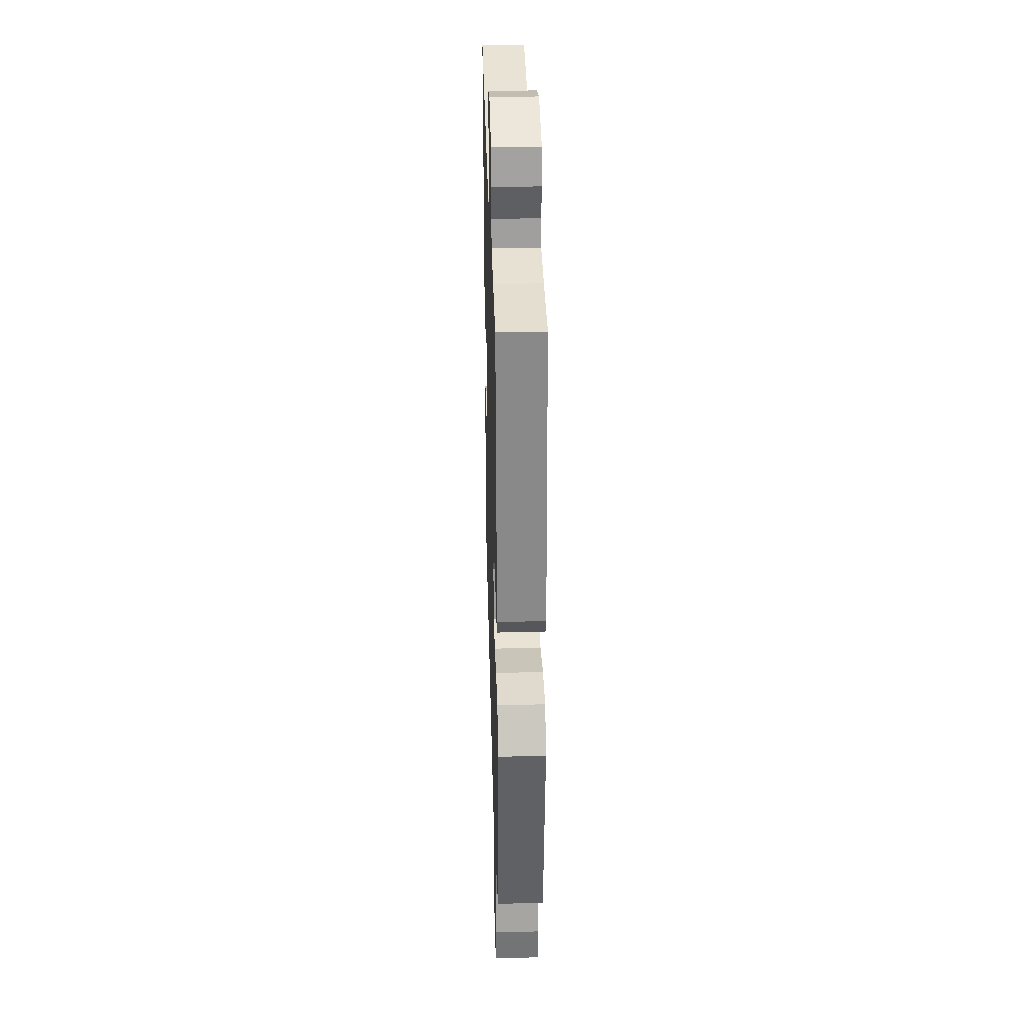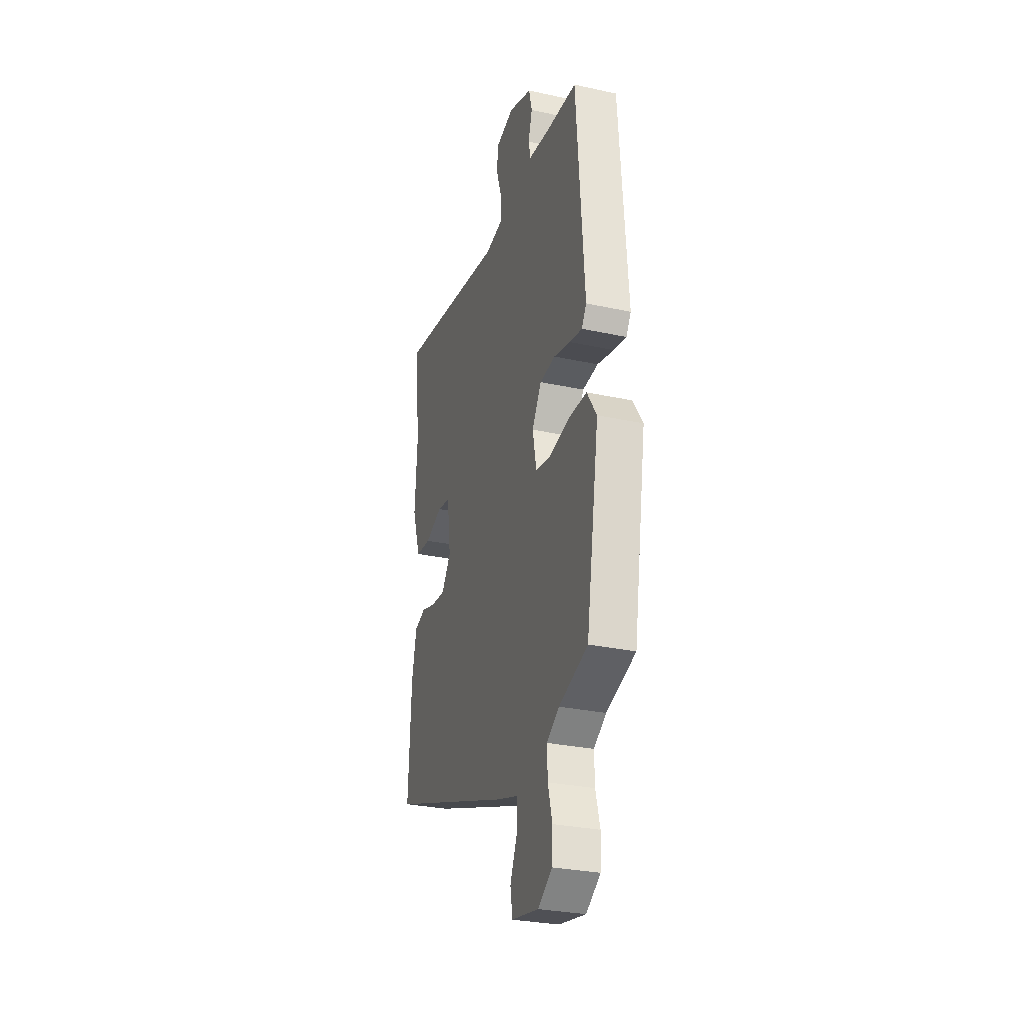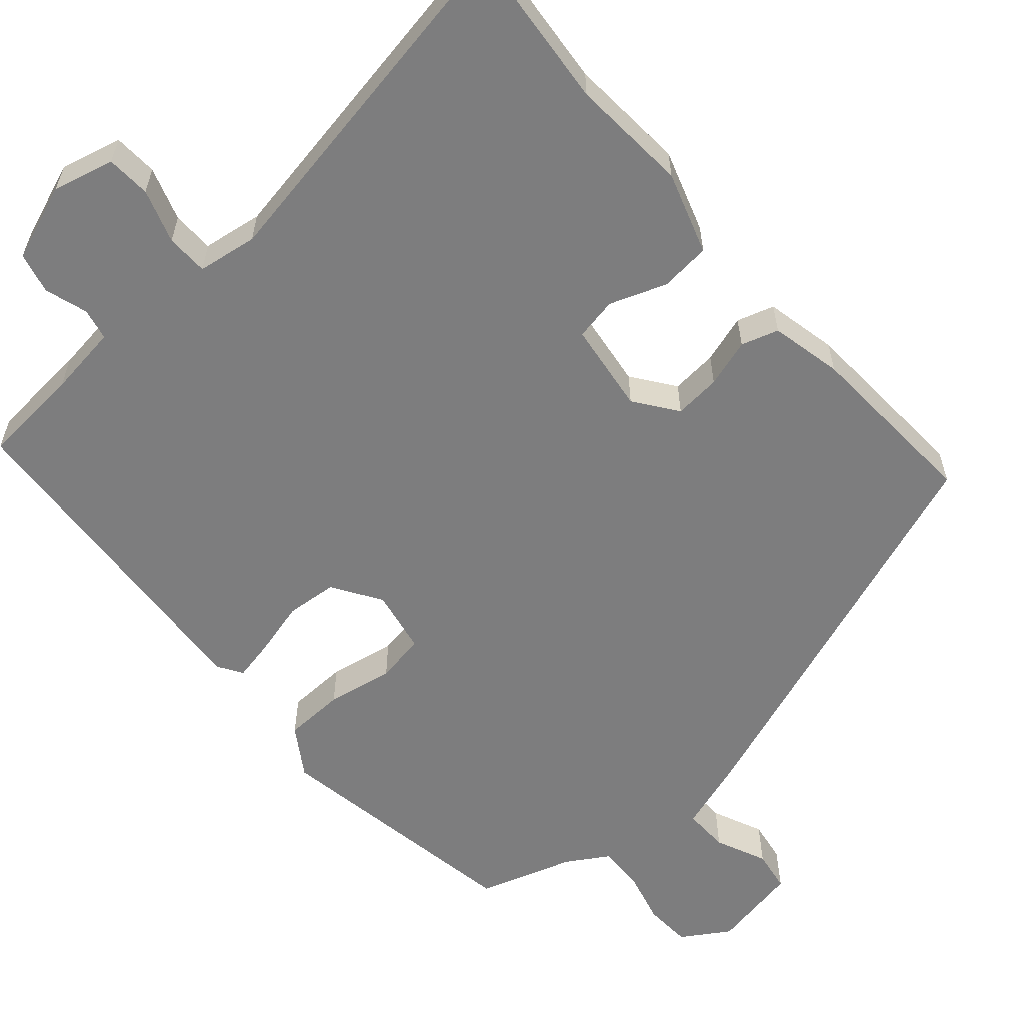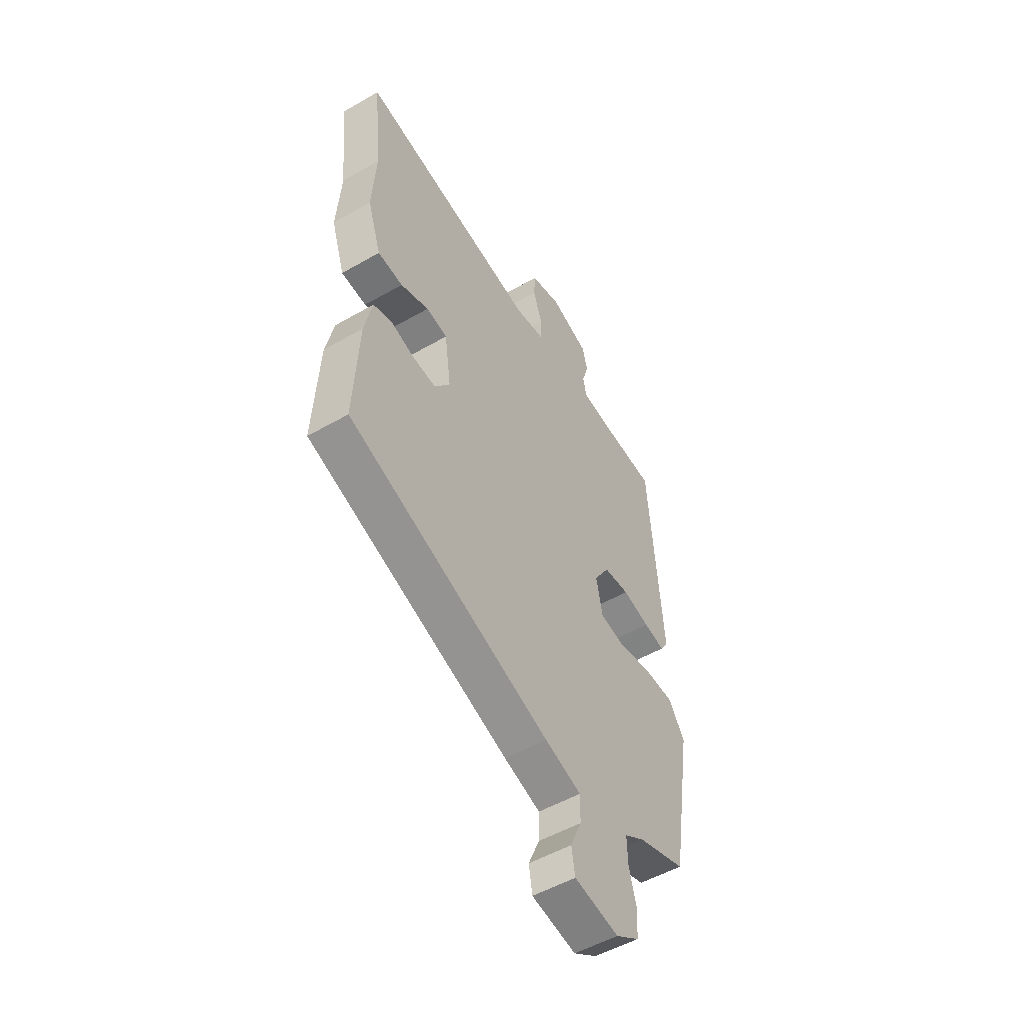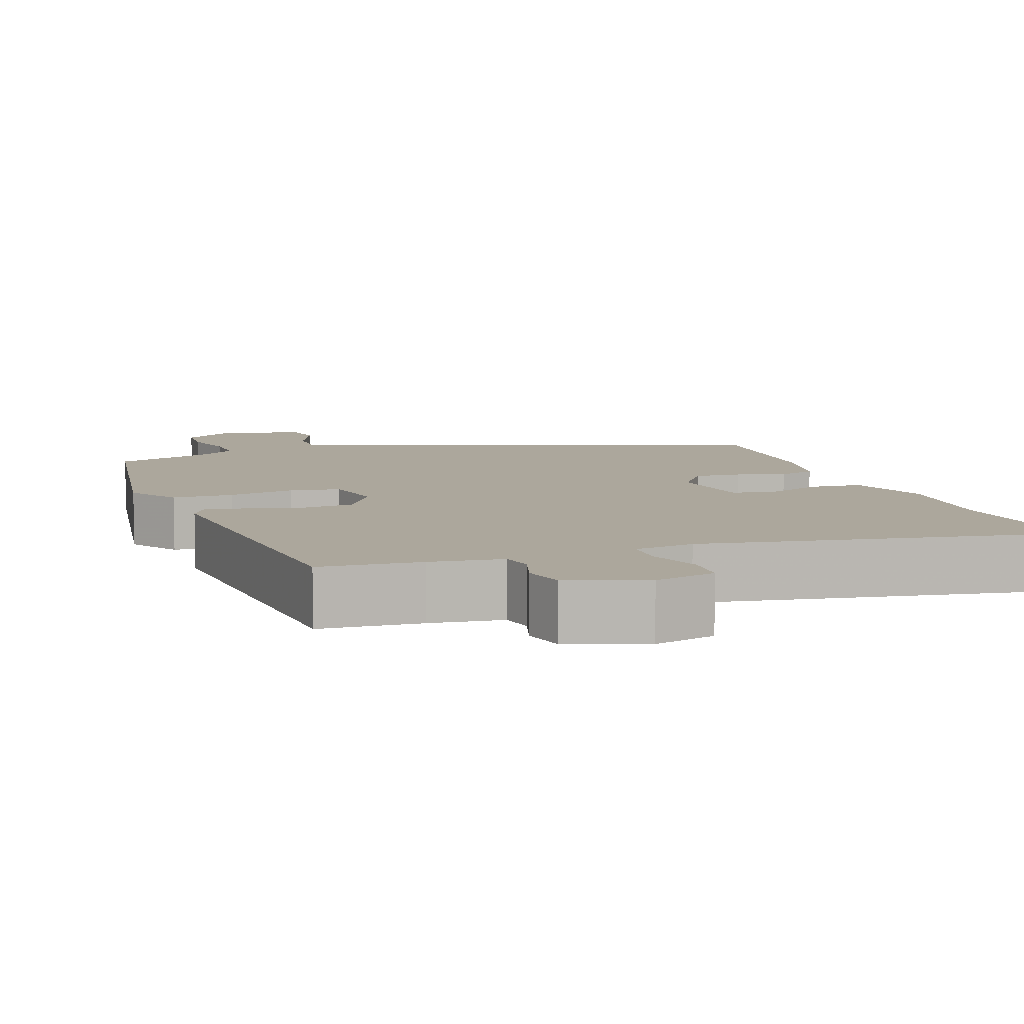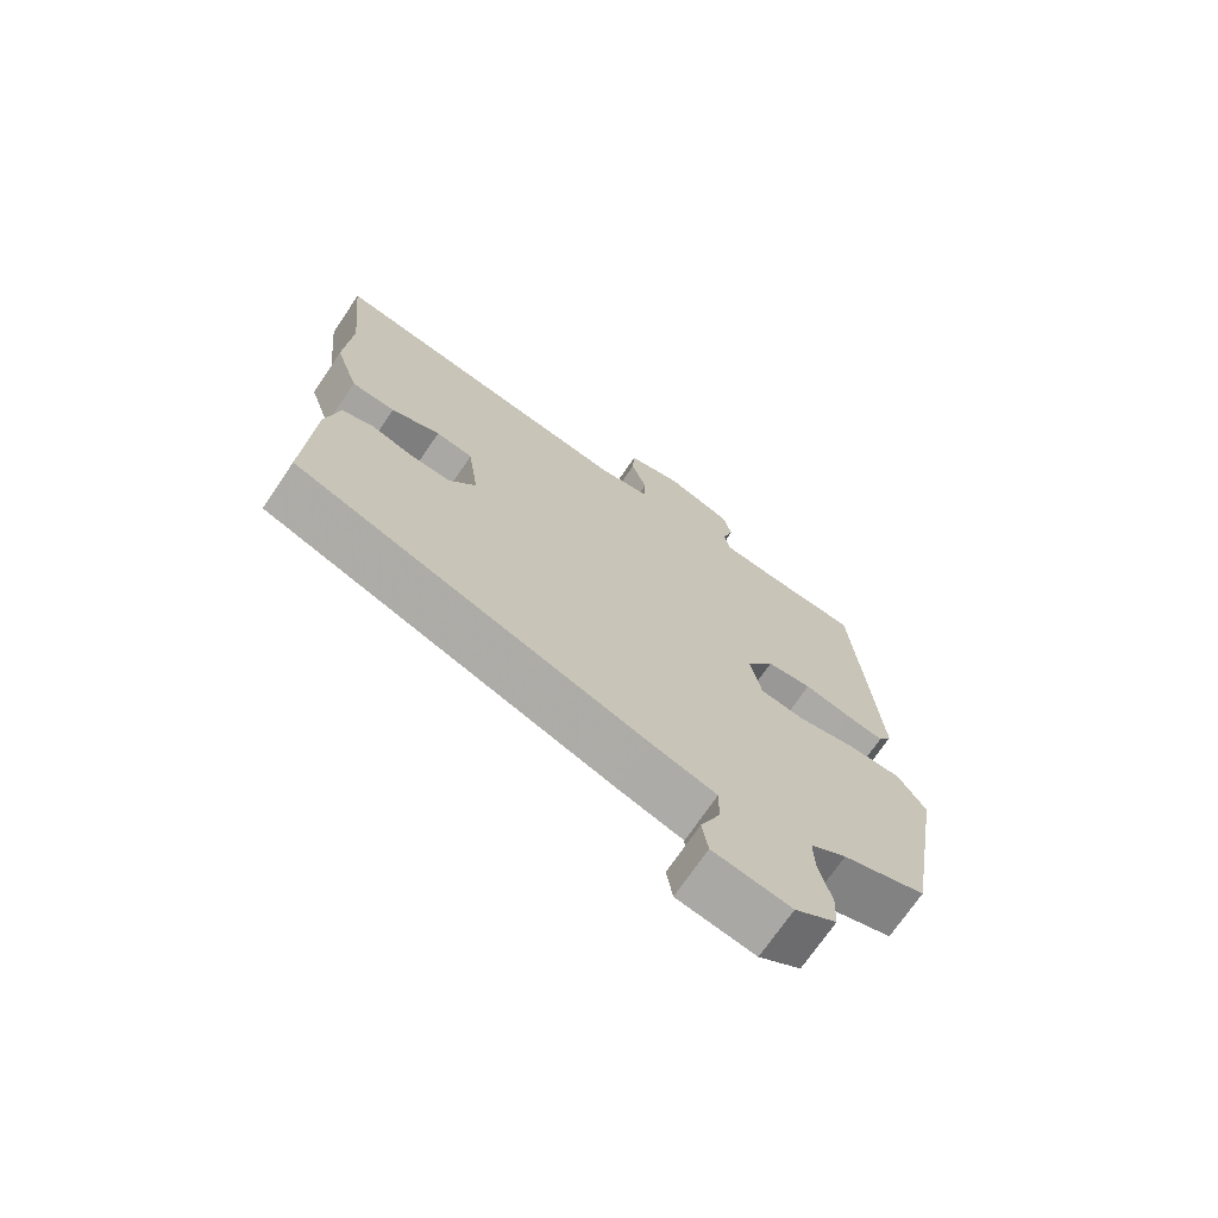
<metadata>
{"format":"obj","ext":"obj","renderer":"f3d","projection":"perspective","resolution":1024,"background":"white","views":[{"elev":31.3,"azim":-91.7,"up":"+Z"},{"elev":-29.2,"azim":-107.9,"up":"+Z"},{"elev":-59.2,"azim":41.3,"up":"+Y"},{"elev":-52.0,"azim":121.9,"up":"+Z"},{"elev":8.4,"azim":-19.8,"up":"+Y"},{"elev":-71.2,"azim":146.0,"up":"+Z"}]}
</metadata>
<code>
v -0.432 0.07 -0.476
v -0.487 0.07 -0.144
v -0.446 0.07 -0.081
v -0.368 0.07 -0.079
v -0.282 0.07 -0.095
v -0.218 0.07 -0.084
v -0.202 0.07 -0.002
v -0.242 0.07 0.061
v -0.308 0.07 0.067
v -0.378 0.07 0.049
v -0.432 0.07 0.038
v -0.452 0.07 0.07
v -0.419 0.07 0.512
v -0.29 0.07 0.522
v -0.198 0.07 0.534
v -0.189 0.07 0.575
v -0.206 0.07 0.63
v -0.193 0.07 0.683
v -0.094 0.07 0.719
v -0.015 0.07 0.699
v -0.012 0.07 0.642
v -0.035 0.07 0.573
v -0.034 0.07 0.519
v 0.043 0.07 0.507
v 0.509 0.07 0.588
v 0.488 0.07 0.375
v 0.498 0.07 0.223
v 0.463 0.07 0.117
v 0.398 0.07 0.111
v 0.325 0.07 0.138
v 0.27 0.07 0.128
v 0.254 0.07 0.011
v 0.294 0.07 -0.044
v 0.354 0.07 -0.039
v 0.416 0.07 -0.02
v 0.464 0.07 -0.035
v 0.484 0.07 -0.128
v 0.496 0.07 -0.36
v -0.026 0.07 -0.547
v -0.12 0.07 -0.577
v -0.119 0.07 -0.636
v -0.09 0.07 -0.702
v -0.099 0.07 -0.756
v -0.213 0.07 -0.777
v -0.274 0.07 -0.738
v -0.277 0.07 -0.677
v -0.259 0.07 -0.609
v -0.257 0.07 -0.549
v -0.31 0.07 -0.516
v -0.432 0 -0.476
v -0.487 0 -0.144
v -0.446 0 -0.081
v -0.368 0 -0.079
v -0.282 0 -0.095
v -0.218 0 -0.084
v -0.202 0 -0.002
v -0.242 0 0.061
v -0.308 0 0.067
v -0.378 0 0.049
v -0.432 0 0.038
v -0.452 0 0.07
v -0.419 0 0.512
v -0.29 0 0.522
v -0.198 0 0.534
v -0.189 0 0.575
v -0.206 0 0.63
v -0.193 0 0.683
v -0.094 0 0.719
v -0.015 0 0.699
v -0.012 0 0.642
v -0.035 0 0.573
v -0.034 0 0.519
v 0.043 0 0.507
v 0.509 0 0.588
v 0.488 0 0.375
v 0.498 0 0.223
v 0.463 0 0.117
v 0.398 0 0.111
v 0.325 0 0.138
v 0.27 0 0.128
v 0.254 0 0.011
v 0.294 0 -0.044
v 0.354 0 -0.039
v 0.416 0 -0.02
v 0.464 0 -0.035
v 0.484 0 -0.128
v 0.496 0 -0.36
v -0.026 0 -0.547
v -0.12 0 -0.577
v -0.119 0 -0.636
v -0.09 0 -0.702
v -0.099 0 -0.756
v -0.213 0 -0.777
v -0.274 0 -0.738
v -0.277 0 -0.677
v -0.259 0 -0.609
v -0.257 0 -0.549
v -0.31 0 -0.516
f 44 45 46 47
f 44 47 48
f 41 42 43 44
f 40 41 44 48
f 39 40 48 49
f 34 35 36 37
f 33 34 37 38
f 32 33 38 39
f 27 28 29 30
f 26 27 30 31
f 24 25 26 31
f 23 24 31 32
f 19 20 21 22
f 19 22 23
f 16 17 18 19
f 15 16 19 23
f 14 15 23 32
f 9 10 11 12
f 9 12 13 14
f 2 3 4 5
f 2 5 6
f 1 2 6
f 49 1 6
f 39 49 6
f 32 39 6 7
f 14 32 7 8
f 8 9 14
f 96 95 94 93
f 97 96 93
f 93 92 91 90
f 97 93 90 89
f 98 97 89 88
f 86 85 84 83
f 87 86 83 82
f 88 87 82 81
f 79 78 77 76
f 80 79 76 75
f 80 75 74 73
f 81 80 73 72
f 71 70 69 68
f 72 71 68
f 68 67 66 65
f 72 68 65 64
f 81 72 64 63
f 61 60 59 58
f 63 62 61 58
f 54 53 52 51
f 55 54 51
f 55 51 50
f 55 50 98
f 55 98 88
f 56 55 88 81
f 57 56 81 63
f 63 58 57
f 1 50 51 2
f 2 51 52 3
f 3 52 53 4
f 4 53 54 5
f 5 54 55 6
f 6 55 56 7
f 7 56 57 8
f 8 57 58 9
f 9 58 59 10
f 10 59 60 11
f 11 60 61 12
f 12 61 62 13
f 13 62 63 14
f 14 63 64 15
f 15 64 65 16
f 16 65 66 17
f 17 66 67 18
f 18 67 68 19
f 19 68 69 20
f 20 69 70 21
f 21 70 71 22
f 22 71 72 23
f 23 72 73 24
f 24 73 74 25
f 25 74 75 26
f 26 75 76 27
f 27 76 77 28
f 28 77 78 29
f 29 78 79 30
f 30 79 80 31
f 31 80 81 32
f 32 81 82 33
f 33 82 83 34
f 34 83 84 35
f 35 84 85 36
f 36 85 86 37
f 37 86 87 38
f 38 87 88 39
f 39 88 89 40
f 40 89 90 41
f 41 90 91 42
f 42 91 92 43
f 43 92 93 44
f 44 93 94 45
f 45 94 95 46
f 46 95 96 47
f 47 96 97 48
f 48 97 98 49
f 49 98 50 1

</code>
